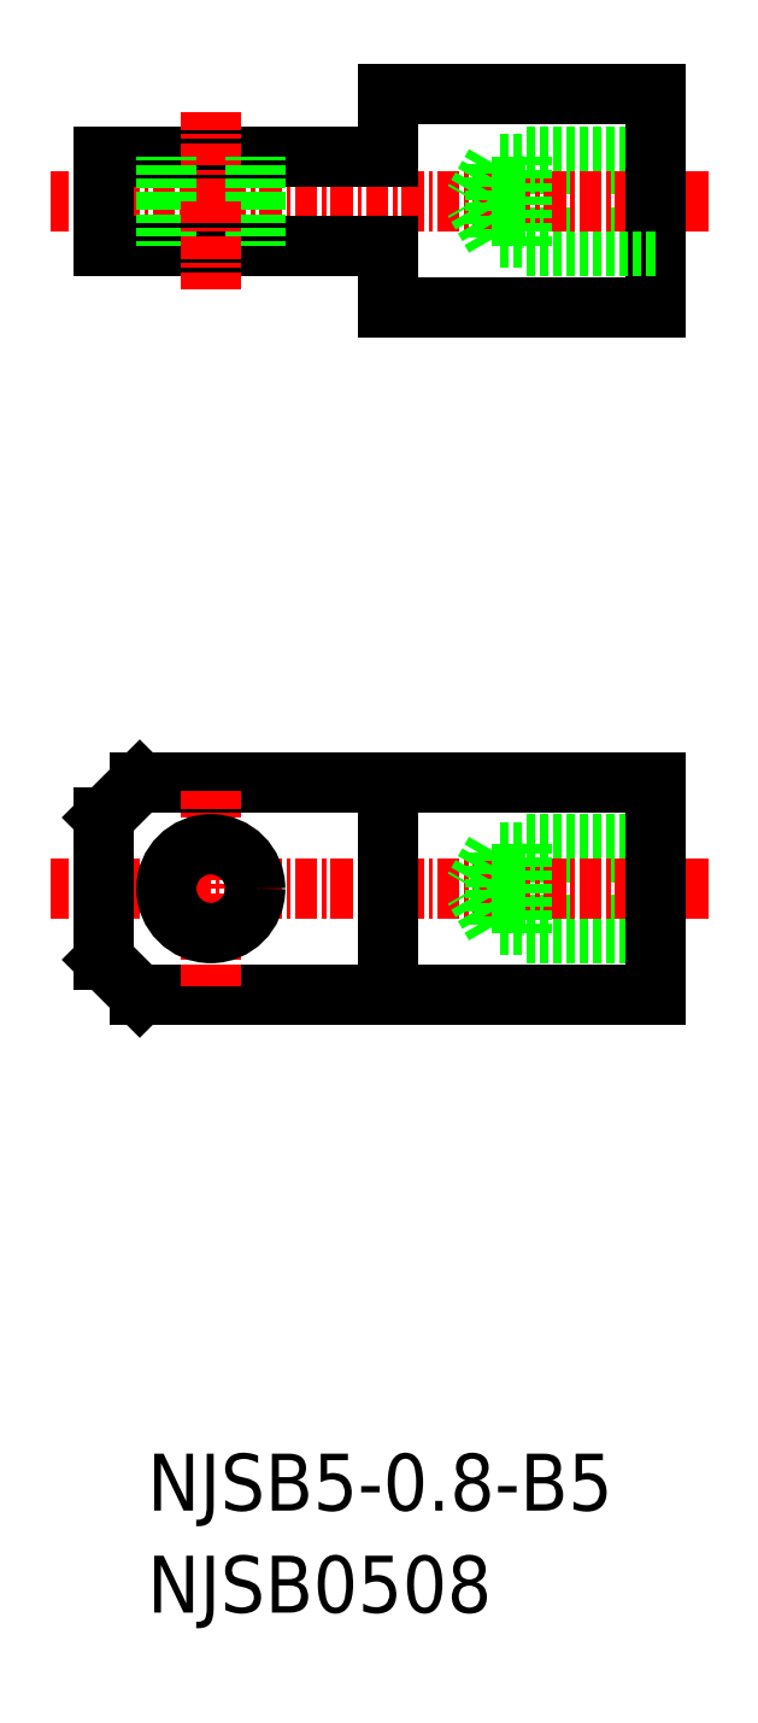
<metadata>
{"format":"dxf","ext":"dxf","renderer":"ezdxf+matplotlib","layout":"modelspace","background":"white","min_lineweight":24,"dpi":150}
</metadata>
<code>
0
SECTION
2
ENTITIES
0
TEXT
8
0
10
87.15
20
226.3
30
0
40
3.2
1
NJSB5-0.8-B5
0
TEXT
8
0
10
87.15
20
220.6
30
0
40
3.2
1
NJSB0508
0
LINE
8
0
10
115.7
20
300
30
0
11
115.7
21
294
31
0
0
LINE
8
0
10
100.7
20
294
30
0
11
100.7
21
297.5
31
0
0
LINE
8
0
10
115.7
20
267.3
30
0
11
86.73
21
267.3
31
0
0
LINE
8
0
10
115.7
20
255.3
30
0
11
86.73
21
255.3
31
0
0
LINE
8
0
10
115.7
20
294
30
0
11
100.7
21
294
31
0
0
LINE
8
0
10
115.7
20
258.8
30
0
11
108.2
21
258.8
31
0
0
LINE
8
0
10
115.7
20
259.3
30
0
11
106.7
21
259.3
31
0
0
LINE
8
0
10
115.7
20
263.4
30
0
11
106.7
21
263.4
31
0
0
LINE
8
0
10
115.7
20
263.8
30
0
11
108.2
21
263.8
31
0
0
LINE
8
CENTER
10
118.7
20
261.3
30
0
11
81.73
21
261.3
31
0
0
LINE
8
0
10
115.7
20
261.3
30
0
11
115.7
21
255.3
31
0
0
LINE
8
0
10
115.7
20
261.3
30
0
11
115.7
21
267.3
31
0
0
LINE
8
0
10
100.7
20
255.3
30
0
11
100.7
21
261.3
31
0
0
LINE
8
0
10
86.73
20
255.3
30
0
11
84.73
21
257.3
31
0
0
LINE
8
CENTER
10
90.73
20
255.8
30
0
11
90.73
21
266.8
31
0
0
LINE
8
0
10
100.7
20
267.3
30
0
11
100.7
21
261.3
31
0
0
LINE
8
0
10
106.7
20
263.4
30
0
11
105.5
21
261.3
31
0
0
LINE
8
0
10
106.7
20
263.4
30
0
11
106.7
21
261.3
31
0
0
LINE
8
0
10
108.2
20
263.8
30
0
11
108.2
21
261.3
31
0
0
LINE
8
0
10
108.2
20
258.8
30
0
11
108.2
21
261.3
31
0
0
LINE
8
0
10
106.7
20
259.3
30
0
11
106.7
21
261.3
31
0
0
LINE
8
0
10
106.7
20
259.3
30
0
11
105.5
21
261.3
31
0
0
CIRCLE
8
0
10
90.73
20
261.3
30
0
40
2.5
0
LINE
8
0
10
86.73
20
267.3
30
0
11
84.73
21
265.3
31
0
0
LINE
8
0
10
84.73
20
265.3
30
0
11
84.73
21
261.3
31
0
0
LINE
8
0
10
84.73
20
257.3
30
0
11
84.73
21
261.3
31
0
0
LINE
8
0
10
115.7
20
306
30
0
11
100.7
21
306
31
0
0
LINE
8
0
10
115.7
20
297.5
30
0
11
108.2
21
297.5
31
0
0
LINE
8
0
10
115.7
20
298
30
0
11
106.7
21
298
31
0
0
LINE
8
0
10
115.7
20
302.1
30
0
11
106.7
21
302.1
31
0
0
LINE
8
0
10
115.7
20
302.5
30
0
11
108.2
21
302.5
31
0
0
LINE
8
CENTER
10
118.7
20
300
30
0
11
81.73
21
300
31
0
0
LINE
8
0
10
115.7
20
300
30
0
11
115.7
21
306
31
0
0
LINE
8
0
10
100.7
20
302.5
30
0
11
84.73
21
302.5
31
0
0
LINE
8
0
10
100.7
20
297.5
30
0
11
84.73
21
297.5
31
0
0
LINE
8
0
10
100.7
20
306
30
0
11
100.7
21
302.5
31
0
0
LINE
8
0
10
108.2
20
297.5
30
0
11
108.2
21
300
31
0
0
LINE
8
0
10
106.7
20
298
30
0
11
106.7
21
300
31
0
0
LINE
8
0
10
106.7
20
298
30
0
11
105.5
21
300
31
0
0
LINE
8
0
10
106.7
20
302.1
30
0
11
105.5
21
300
31
0
0
LINE
8
0
10
106.7
20
302.1
30
0
11
106.7
21
300
31
0
0
LINE
8
0
10
108.2
20
302.5
30
0
11
108.2
21
300
31
0
0
LINE
8
CENTER
10
90.73
20
300
30
0
11
90.73
21
305
31
0
0
LINE
8
0
10
93.23
20
300
30
0
11
93.23
21
297.5
31
0
0
LINE
8
0
10
93.23
20
300
30
0
11
93.23
21
302.5
31
0
0
LINE
8
0
10
88.23
20
300
30
0
11
88.23
21
297.5
31
0
0
LINE
8
CENTER
10
90.73
20
300
30
0
11
90.73
21
295
31
0
0
LINE
8
0
10
88.23
20
300
30
0
11
88.23
21
302.5
31
0
0
LINE
8
0
10
84.73
20
297.5
30
0
11
84.73
21
300
31
0
0
LINE
8
0
10
84.73
20
302.5
30
0
11
84.73
21
300
31
0
0
ENDSEC
0
EOF

</code>
